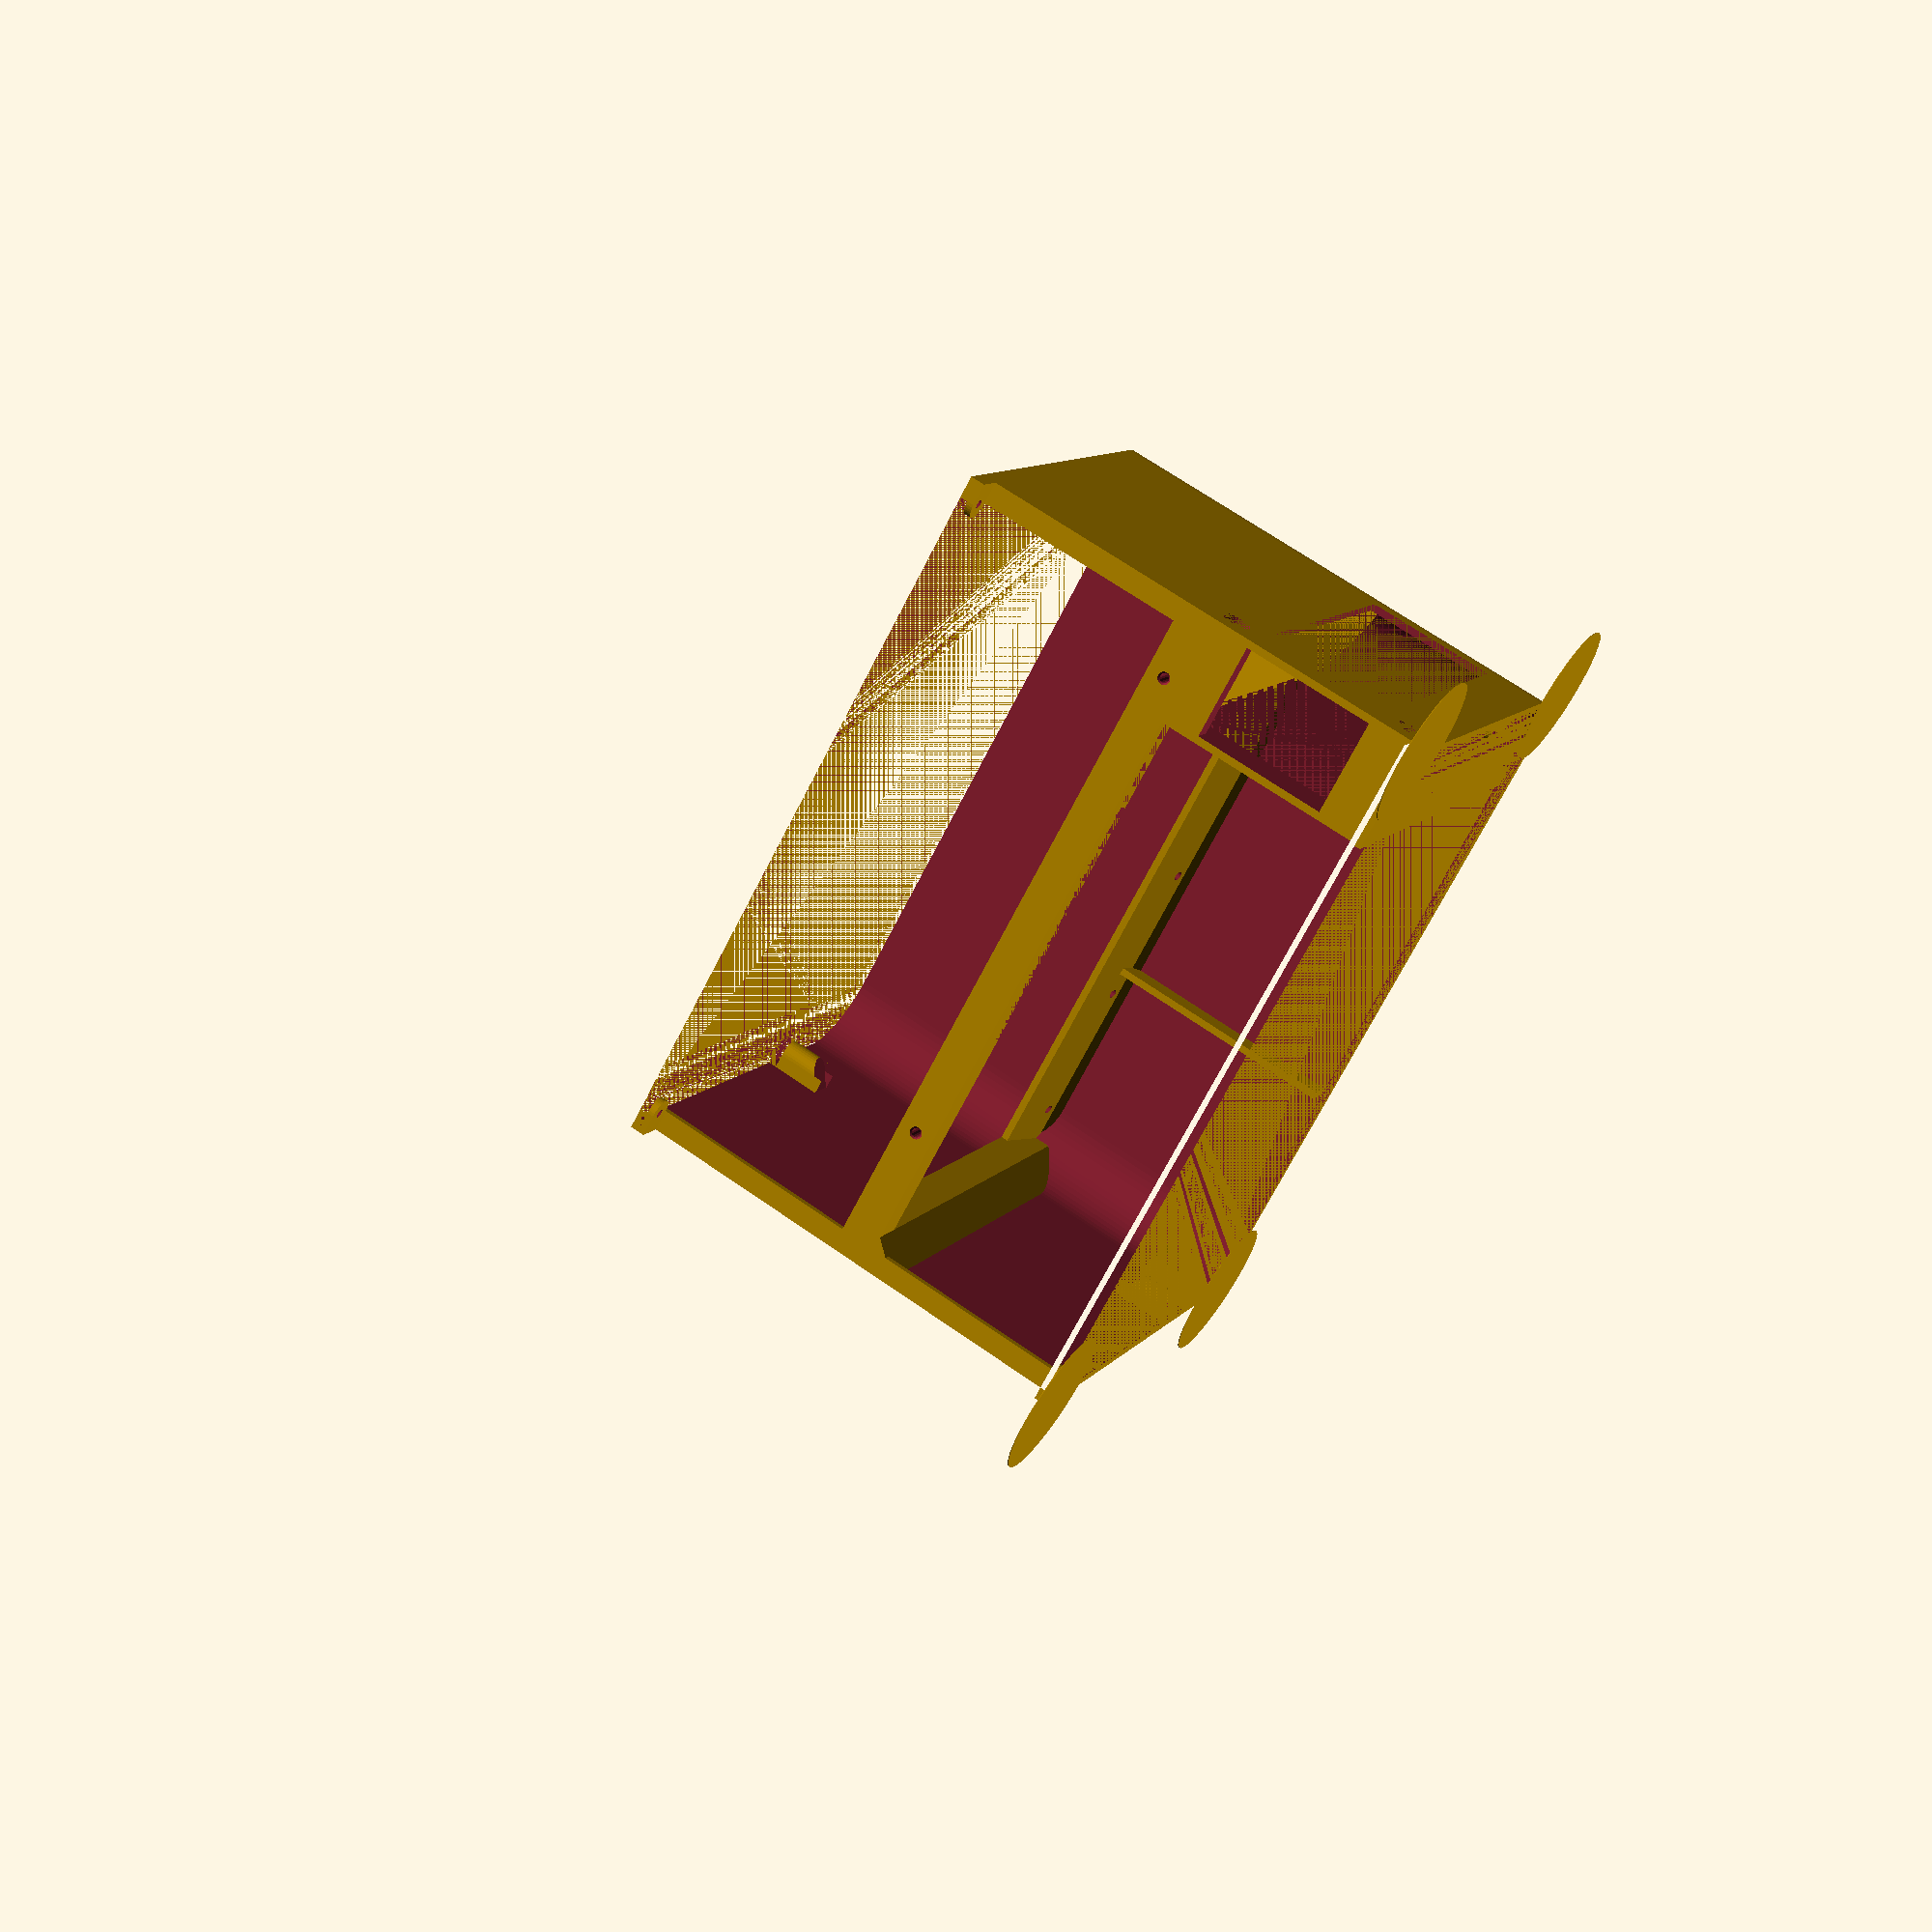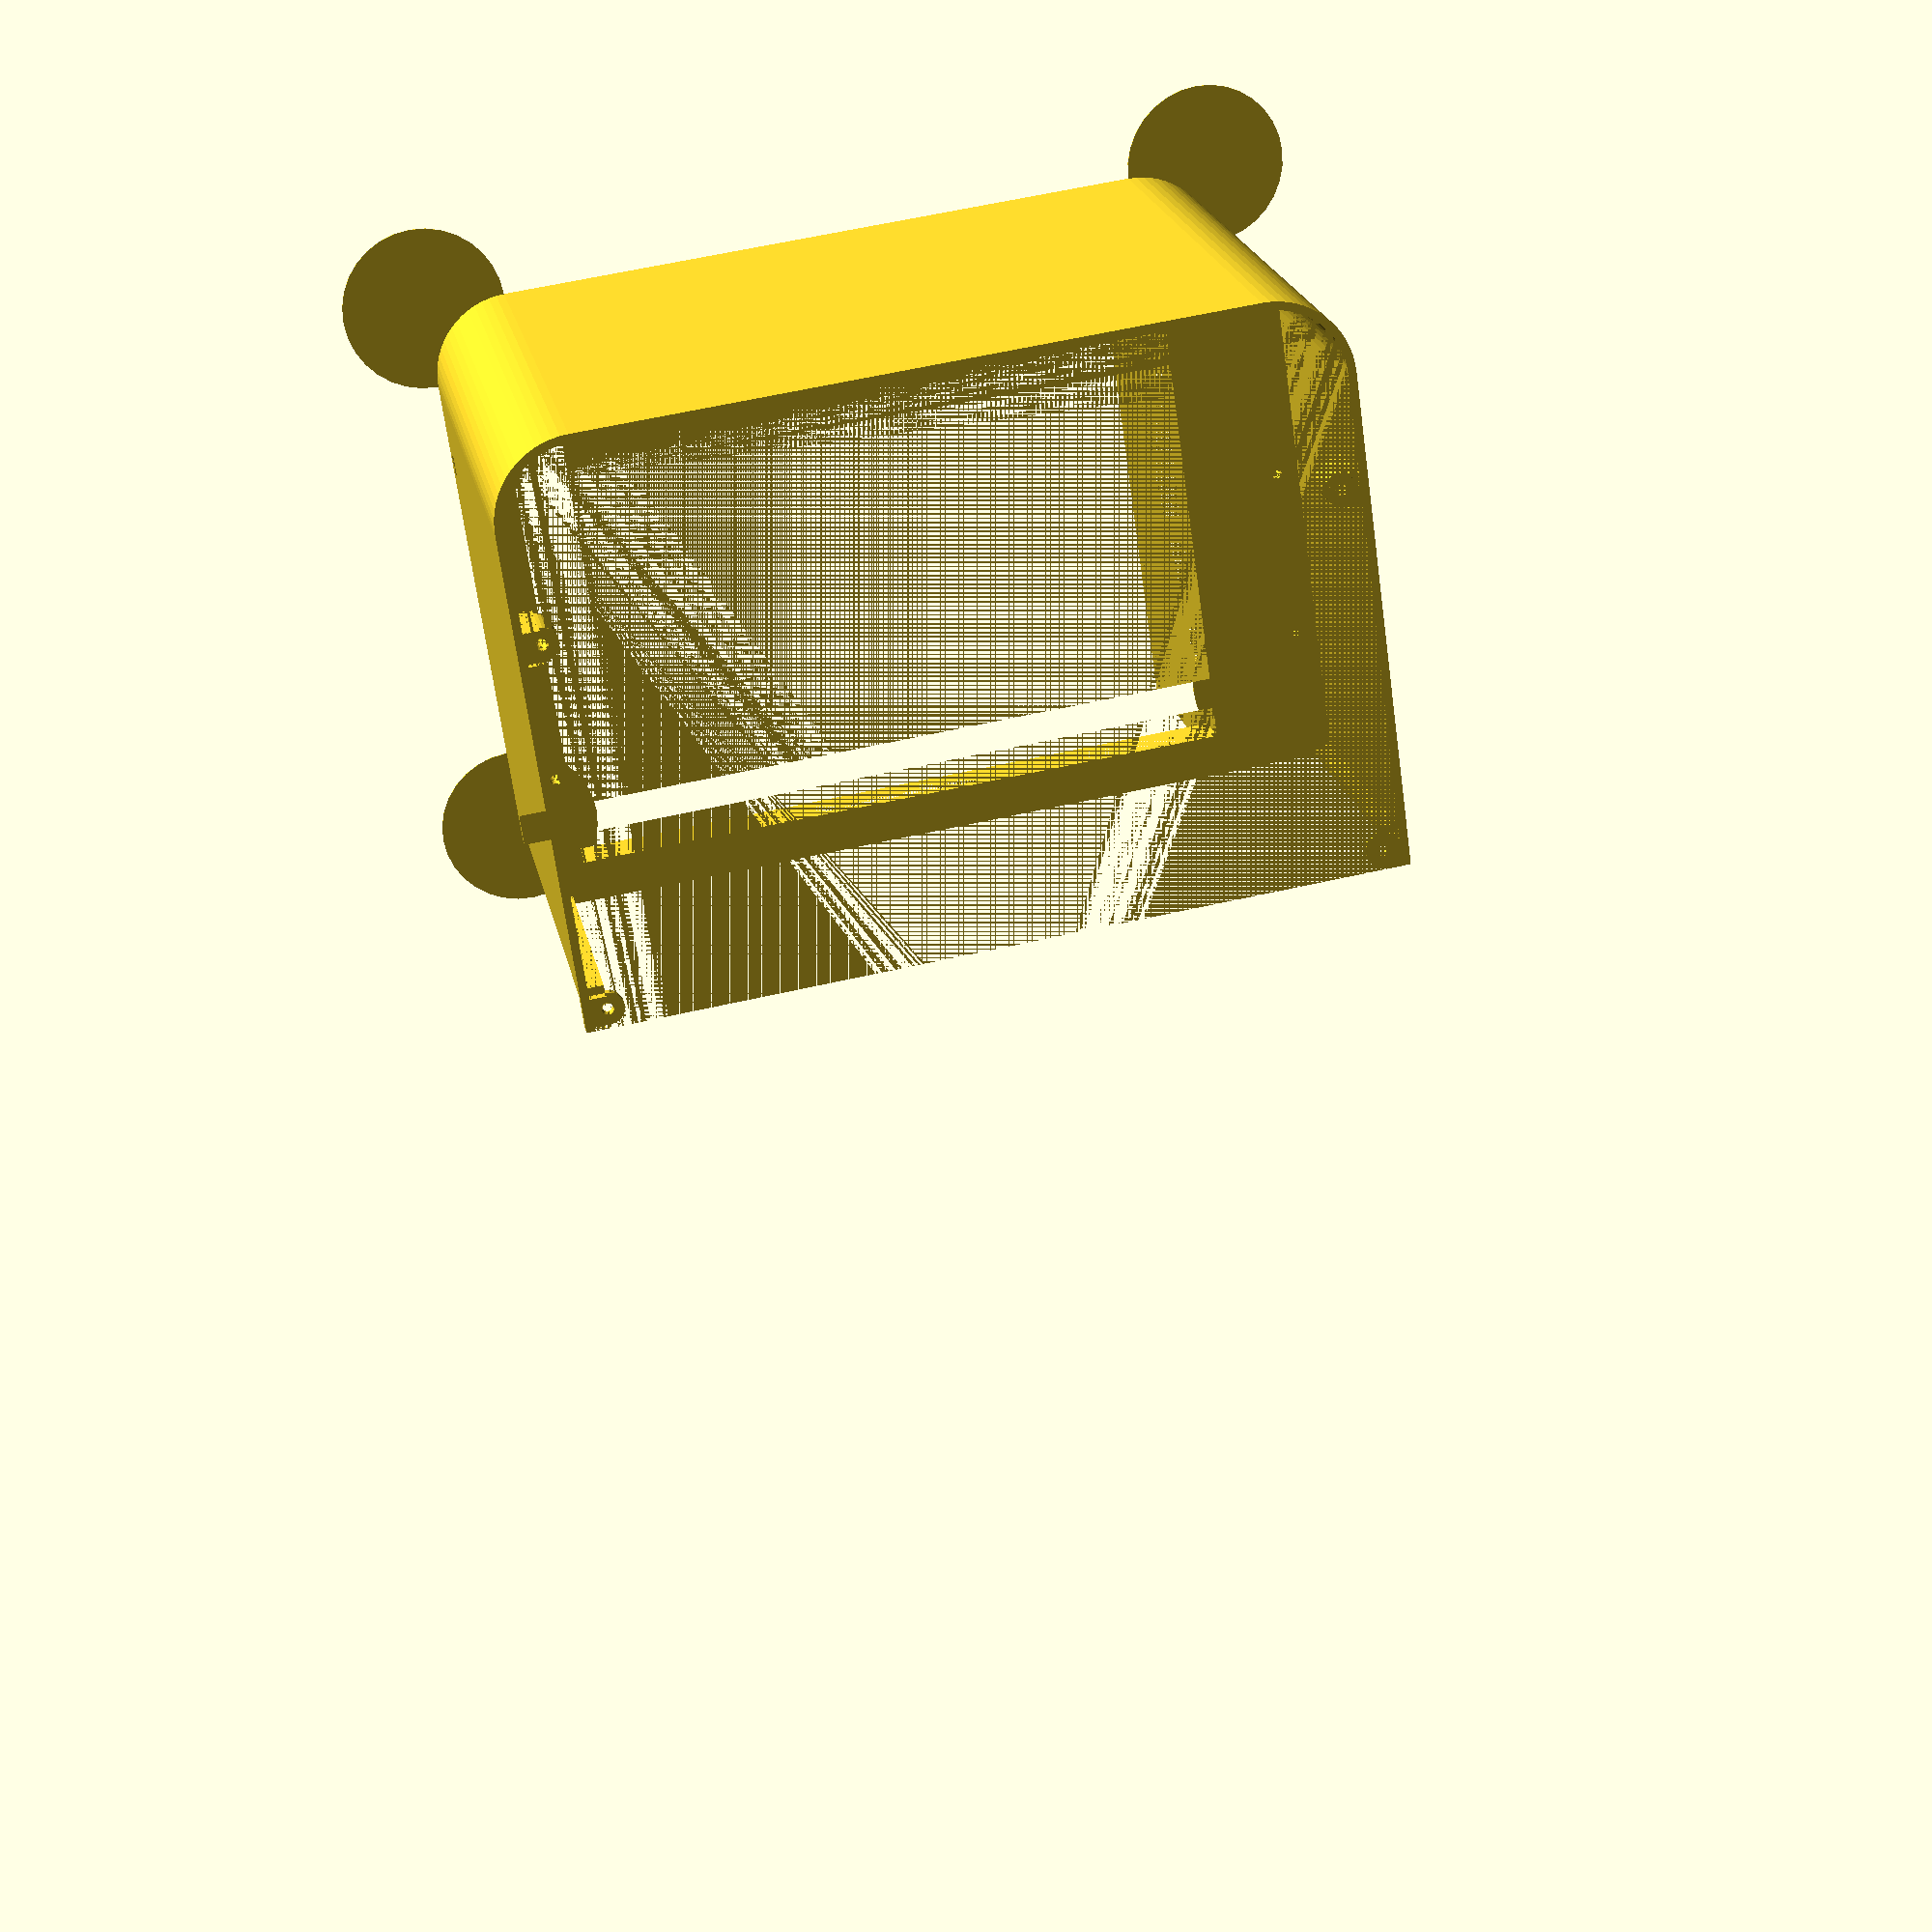
<openscad>
R = 20;
thick = 2;
mbY = 10;
mbW = 52;
mbD = 174.5;
mbH = 174;
mbBackplateH = 164;
mbScrewX = thick + 47;
mbScrew1Y = mbY + 37;
mbScrew1Z = thick + 10;
mbScrew2Y = mbY + mbD - 5;
mbScrew2Z = mbScrew1Z;
mbScrew3Y = mbY + 15;
mbScrew3Z = thick + mbH - 6;
mbScrew4Y = mbY + mbD - 5;
mbScrew4Z = mbScrew3Z;
powerW = 64.5;
powerD = 125.5;
powerH = 100.5;
powerZ = 30;
videoX = thick + powerW + 6;
videoW = 59;

W = thick + powerW + 6 + videoW + 1 + thick;
D = 365;
H = thick + mbH + 21 + thick;

panelHoleInterval = 90;
panelHoleY = (D - panelHoleInterval * 3) / 2;
rearD = panelHoleY + panelHoleInterval * 2;

intersection() {
    main();
    // rear
    if (0) {
        linear_extrude(H)
            polygon([[0, 0], [0, rearD - 4.2],
                     [thick + 2.2, rearD - 4.2], [thick + 2.2, rearD + 3.8],
                     [W - (thick + 2.2), rearD + 3.8], [W - (thick + 2.2), rearD - 4.2],
                     [W, rearD - 4.2], [W, 0]]);
    }
    // front
    if (1) {
        linear_extrude(H)
            polygon([[0, D], [0, rearD - 4],
                     [thick + 2, rearD - 4], [thick + 2, rearD + 4],
                     [W - (thick + 2), rearD + 4], [W - (thick + 2), rearD - 4],
                     [W, rearD - 4], [W, D]]);
    }
}
// build plate adhersion
for (y = [rearD, D])
    for (z = [0, H])
        translate([0, y, z])
            rotate([0, 90, 0])
                cylinder(r = R, h = 0.2, $fn = 32);

module main() {
    difference() {
        hull() {
            for (y = [R, D - R])
                for (z = [R, H - R])
                    rotate([0, 90, 0])
                        translate([-z, y, 0])
                            cylinder(r = R, h = W, $fn = 64);
        }
        difference() {
            hull() {
                for (y = [R, D - R])
                    for (z = [R, H - R])
                            rotate([0, 90, 0])
                                translate([-z, y, 0])
                                    cylinder(r = R - thick, h = W, $fn = 64);
            }
            // bottom split
            translate([videoX - 10, 0, 0])
                cube([10, rearD + 2, 10]);
            translate([0, rearD + 2, 0])
                rotate([-90, 0, 0])
                    linear_extrude(D - (rearD + 2))
                        polygon([[videoX - 20, 0], [videoX - 20, -thick], [thick + powerW - 5, -powerZ],
                                 [videoX , -powerZ], [videoX, 0]]);
            // rear split
            translate([videoX - 10, 0, 0])
                cube([10, 20, H]);
            // top split
            rotate([-90, 0, 0])
                linear_extrude(D)
                    polygon([[videoX - 20, -H], [videoX, -H], [videoX, -H + 10], [videoX - 10, -H + 10]]);
            translate([videoX - thick * 2, 0, H - 30])
                cube([thick * 2, rearD + 2, 30]);
            // mid split
            difference() {
                translate([videoX - 10, rearD + 2, 0])
                    cube([10, 12, H]);
                translate([0, 0, powerZ])
                    linear_extrude(powerH)
                        polygon([[videoX - 10, D - thick * 2 - powerD], [videoX - 2, rearD + 14], [videoX, rearD + 14],
                                [videoX - 10, rearD + 14]]);
            }
            // front split
            translate([0, 0, powerZ])
                linear_extrude(H - powerZ)
                    polygon([[videoX, D], [videoX, D - 20], [videoX - 2, D - 20], [thick + powerW, D - thick * 2],
                             [thick + powerW - thick * 2, D]]);
            // mb rear
            cube([videoX, mbY, H]);
            // power
            difference() {
                translate([thick, rearD + 2 /* D - thick * 2 - powerD */, 0])
                    cube([videoX - thick, D - (rearD + 2) /* powerD + thick */, powerZ]);
                translate([thick, D - thick * 2 - powerD + thick, 0])
                    cube([thick, powerD + thick, powerZ - thick * 3]);
                translate([thick * 2, D - thick * 2 - powerD + thick, 0])
                    cube([videoX - thick * 2, powerD + thick, powerZ - thick]);
                translate([thick + 5, D - thick * 2 - powerD + 10, powerZ - thick])
                    cube([powerW - 10, powerD - 20, thick]);
            }
            translate([thick, D - thick - (thick + 5), powerZ + powerH])
                cube([videoX - thick, thick + 5, thick]);
            // floor / roof enforcement
            for (z = [0, H - 6])
                translate([thick + 0.2, panelHoleY + panelHoleInterval * 2 + 2, z])
                    cube([W - (thick + 0.2) * 2, 4, 6]);
            // power button
            translate([thick + 0.2, panelHoleY + panelHoleInterval * 3 + 4, H - thick]) {
                difference() {
                    translate([0, -thick, -9 - thick * 2])
                        cube([9 + thick, 9 + thick * 2, 9 + thick * 2]);
                    translate([0, 0, -13])
                        cube([9, 9, 13]);
                    translate([0, -1, -11])
                        cube([9, 11, 2]);
                }
            }
        }
        // mb backplate
        translate([3, 0, thick])
            cube([mbW, R, mbBackplateH]);
        // HDMI slit
        translate([videoX + 4, 0, 80])
            cube([14, thick, H - 80 - R]);
        // power cord
        translate([3 + mbW, 0, thick])
            cube([8, R, 3]);
        // power bottom
        translate([16, D - thick * 2 - powerD + thick, 0])
            cube([videoX - 36, powerD - thick - R, thick]);
        translate([16, rearD + 2, thick])
            cube([videoX - 36, 10, powerZ - thick * 2]);
        // video card screw holes
        for (z = [7, H - 7])
            for (i = [0:8])
                translate([videoX, R + (D - R * 2) / 8 * i, z])
                    rotate([0, 90, 0])
                        nabeneji_hole();
        for (y = [7, D - 7])
            for (i = [0:4])
                translate([videoX, y, R + (H - R * 2) / 4 * i])
                    rotate([0, 90, 0])
                        nabeneji_hole();
        // rear-front screw
        for (z = [20, H - 40])
            translate([videoX - 5, rearD + 2, z])
                rotate([90, 0, 0])
                    saraneji_hole();
        // power screw holes
        for (x = [thick + 6, thick + powerW - 6]) {
            translate([x, D - thick * 2 - powerD + 6, powerZ])
                nabeneji_hole();
            translate([x, D - thick * 2 - powerD + 6, 0])
                cylinder(r = 4, h = powerZ - thick, $fn = 32);
        }
        // power button
        translate([thick + 0.2 + 1.5, panelHoleY + panelHoleInterval * 3 + 4 + 1.5, H - thick])
            cube([6, 6, thick]);
    }
    // mb screws
    difference() {
        translate([mbScrewX, mbScrew1Y - 4, 0])
            cube([videoX - mbScrewX, 8, mbScrew1Z + 4]);
        translate([mbScrewX, mbScrew1Y, mbScrew1Z])
            rotate([0, -90, 0])
                nabeneji_hole();
    }
    difference() {
        translate([mbScrewX, mbScrew2Y - 4, 0])
            cube([videoX - mbScrewX, 8, mbScrew2Z + 4]);
        translate([mbScrewX, mbScrew2Y, mbScrew2Z])
            rotate([0, -90, 0])
                nabeneji_hole();
    }
    difference() {
        translate([mbScrewX, mbScrew3Y - 4, mbScrew3Z - 4])
            cube([videoX - mbScrewX, 8, H - (mbScrew3Z - 4)]);
        translate([mbScrewX, mbScrew3Y, mbScrew3Z])
            rotate([0, -90, 0])
                nabeneji_hole();
    }
    difference() {
        translate([mbScrewX, mbScrew4Y - 4, mbScrew4Z - 4])
            cube([videoX - mbScrewX, 8, H - (mbScrew4Z - 4)]);
        translate([mbScrewX, mbScrew4Y, mbScrew4Z])
            rotate([0, -90, 0])
                nabeneji_hole();
    }
    // panel holes
    for (i = [0:3]) {
        translate([0, panelHoleY + panelHoleInterval * i, 0])
            panel_hole();
        translate([0, panelHoleY + panelHoleInterval * i, H])
            rotate([180, 0, 0])
                panel_hole();
        translate([W, panelHoleY + panelHoleInterval * i, 0])
            rotate([0, 0, 180])
                panel_hole();
        translate([W, panelHoleY + panelHoleInterval * i, H])
            rotate([180, 0, 180])
                panel_hole();
    }
}

module saraneji_hole () {
    union() {
        translate([0, 0, -3.7])
            cylinder(r1 = 0, r2 = 3.7, h = 3.7, $fn = 32);
        translate([0, 0, -11.7])
            cylinder(r = 1.3, h = 11.7, $fn = 16);
    }
}

module nabeneji_hole() {
    translate([0, 0, -10])
        cylinder(r = 1.3, h = 10, $fn = 16);
}

module panel_hole() {
    difference() {
        union() {
            translate([0, -4, 0])
                cube([16, 8, thick + 4]);
            translate([0, 0, thick + 4])
                rotate([0, 90, 0])
                    cylinder(r = 4, h = 16, $fn = 32);
        }
        translate([0, -4, 0])
            cube([thick + 0.2, 8, thick + 8]);
        translate([0, 0, thick + 4])
            rotate([0, -90, 0])
                saraneji_hole();
        translate([0, 0, 6])
            rotate([-90, 0, 0])
                translate([0, 0, -4])
                    linear_extrude(8)
                        polygon([[11, -4], [17, 6], [17, -4]]);
    }
}

</openscad>
<views>
elev=249.3 azim=156.2 roll=26.9 proj=p view=wireframe
elev=302.6 azim=324.7 roll=76.3 proj=p view=wireframe
</views>
